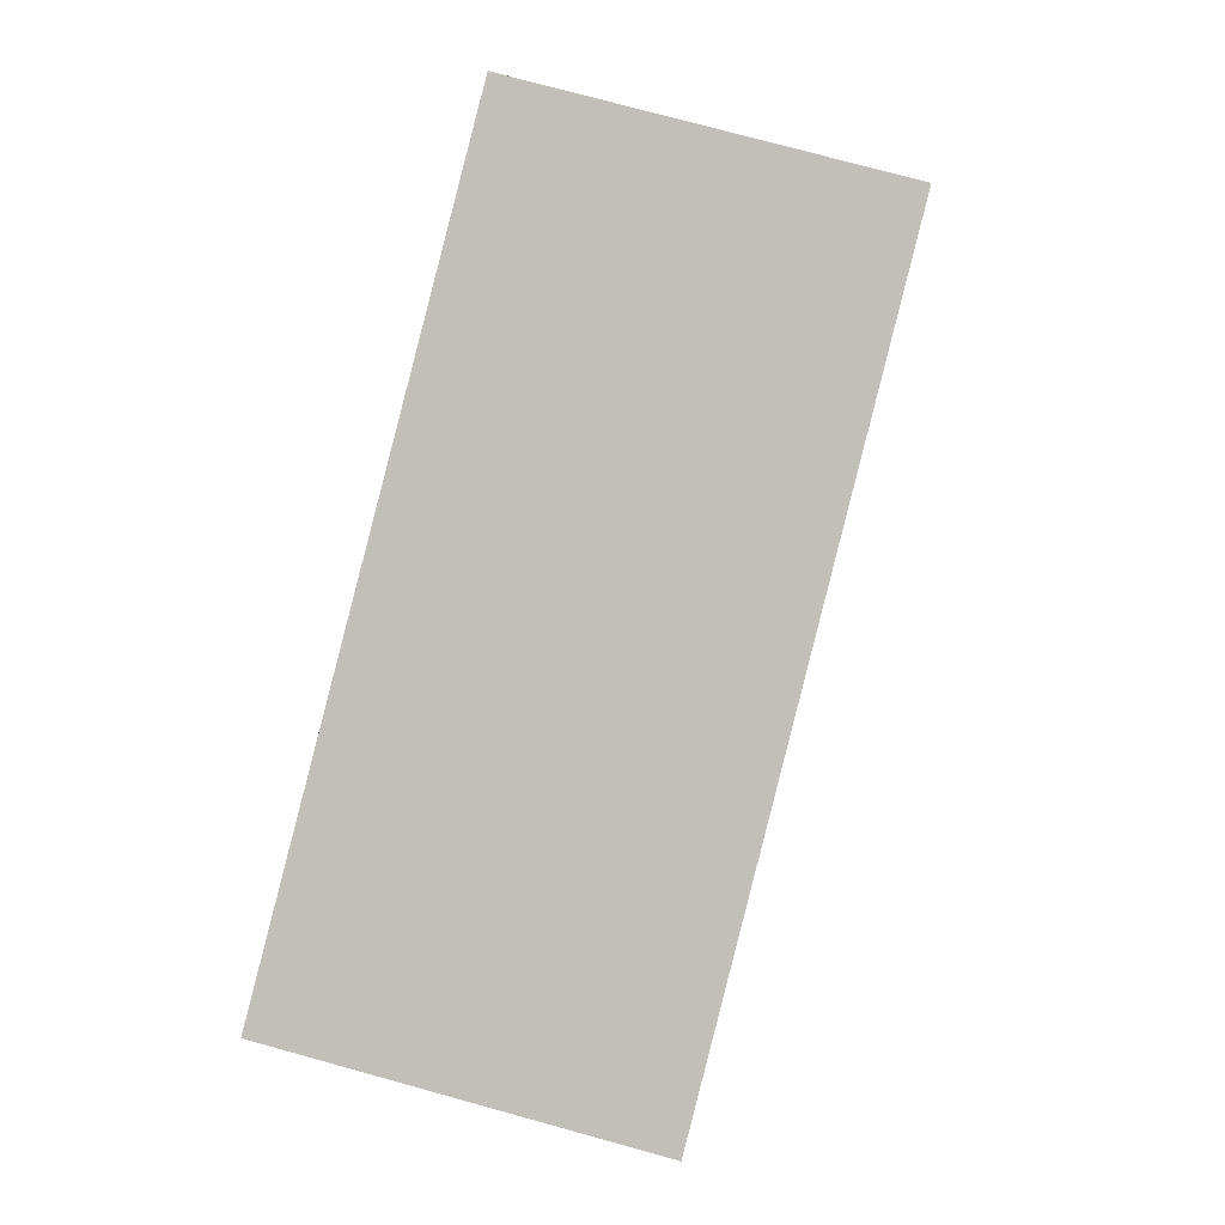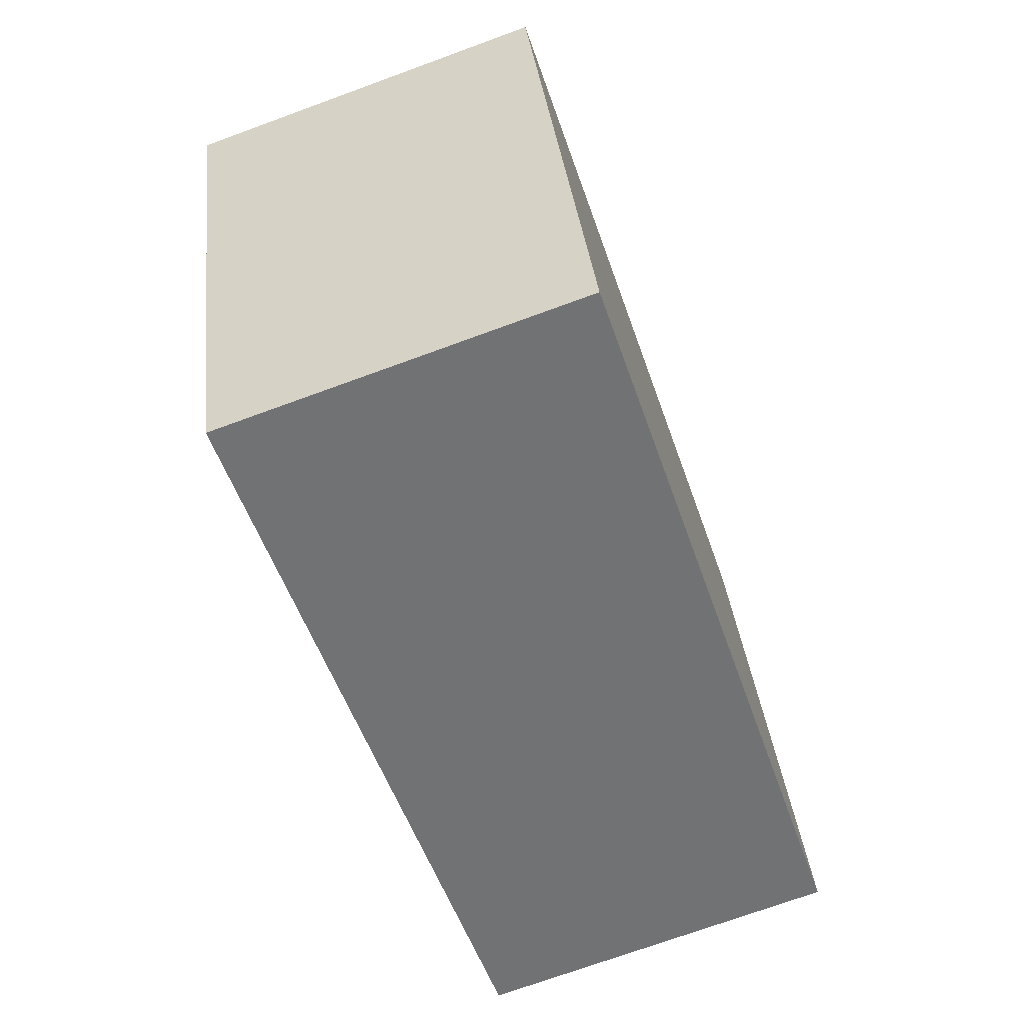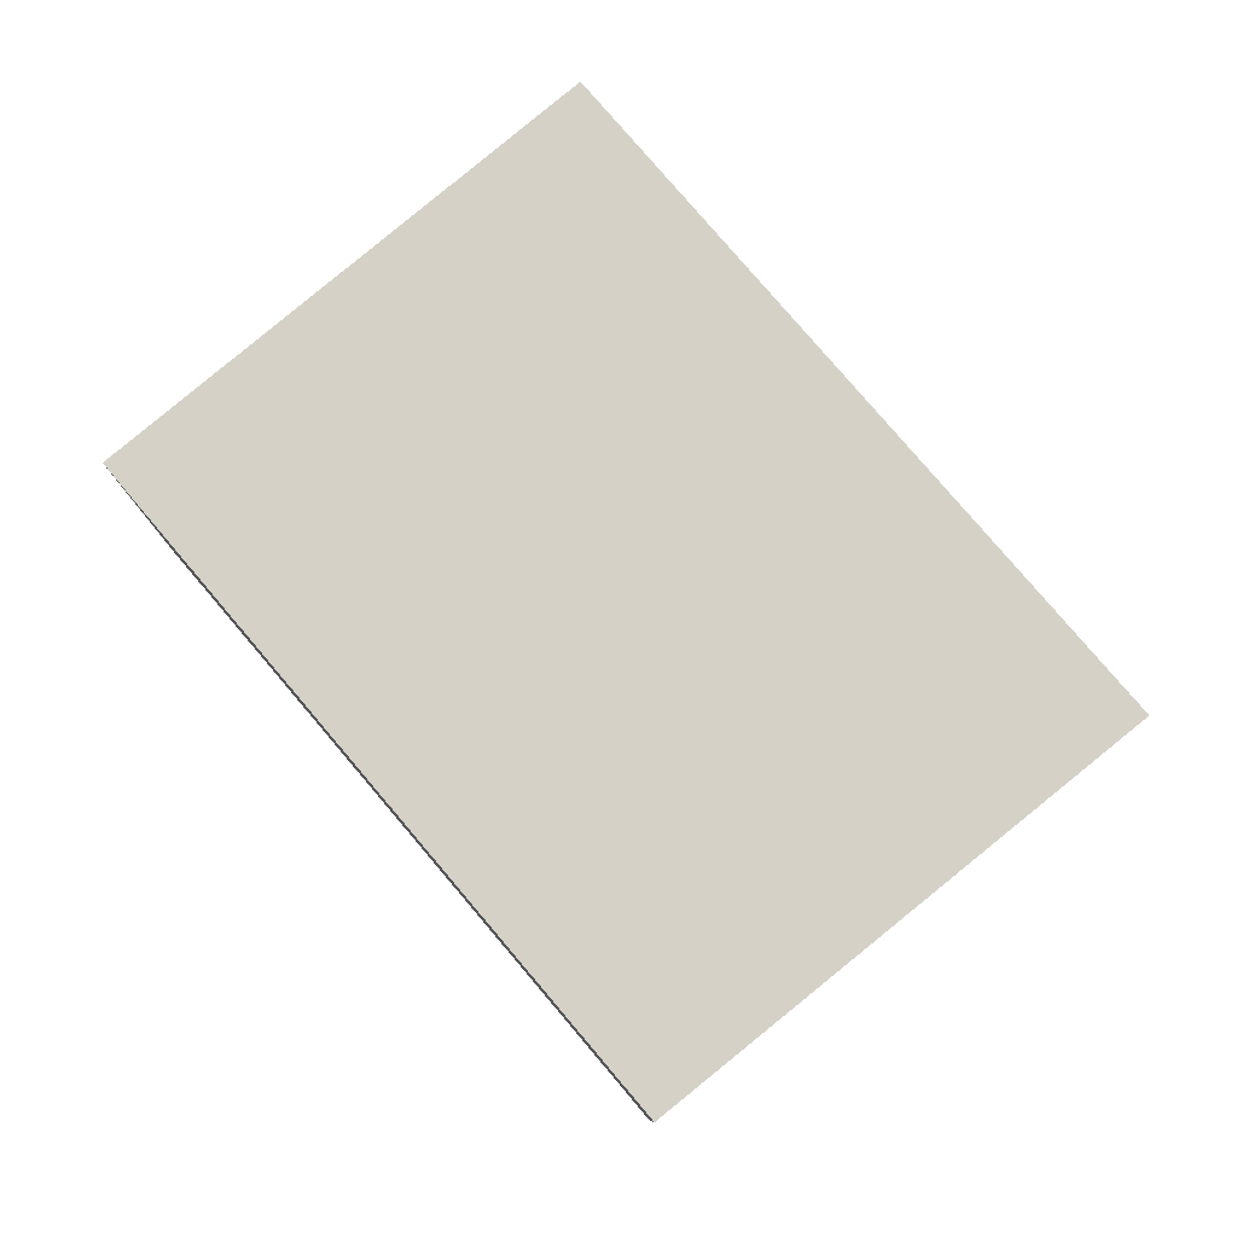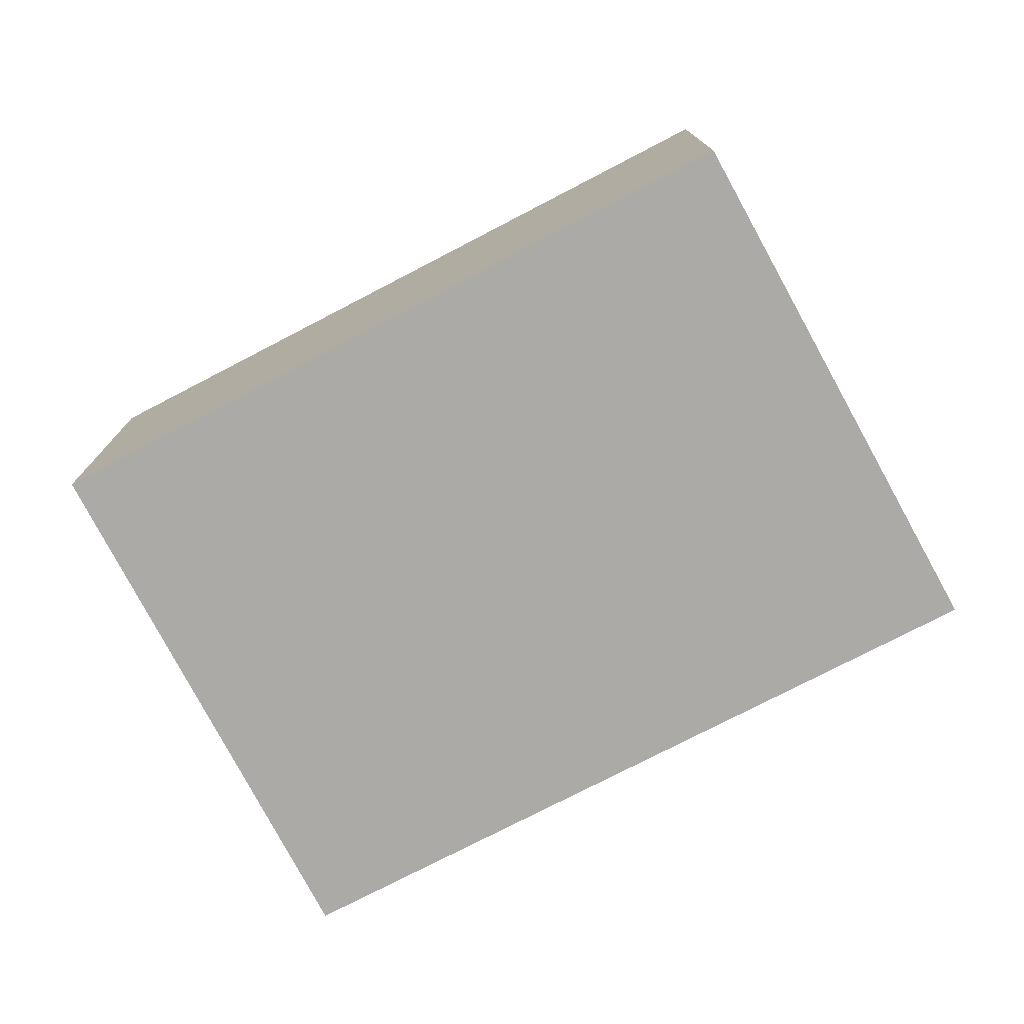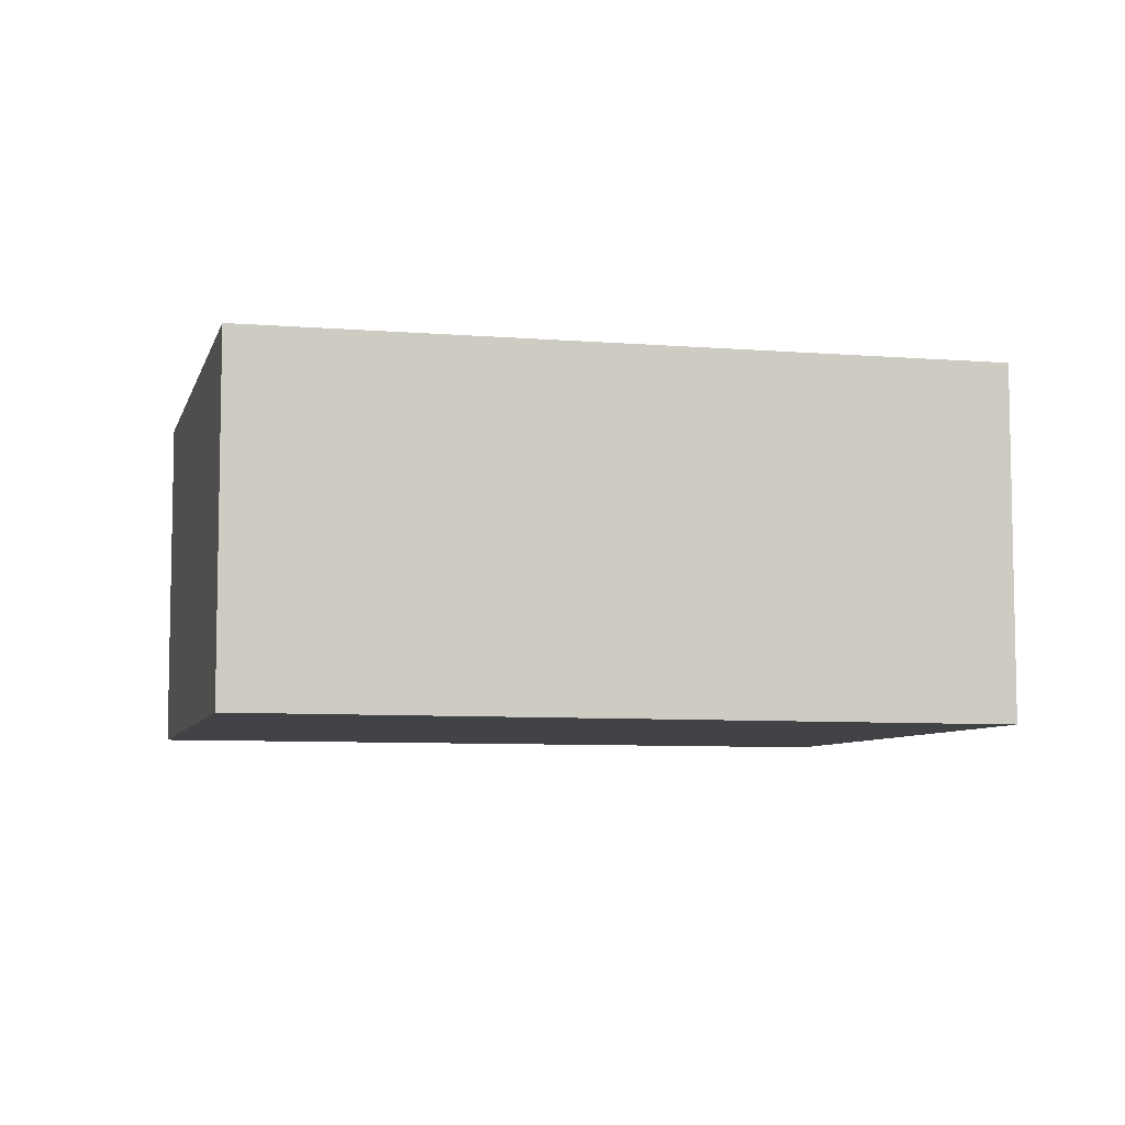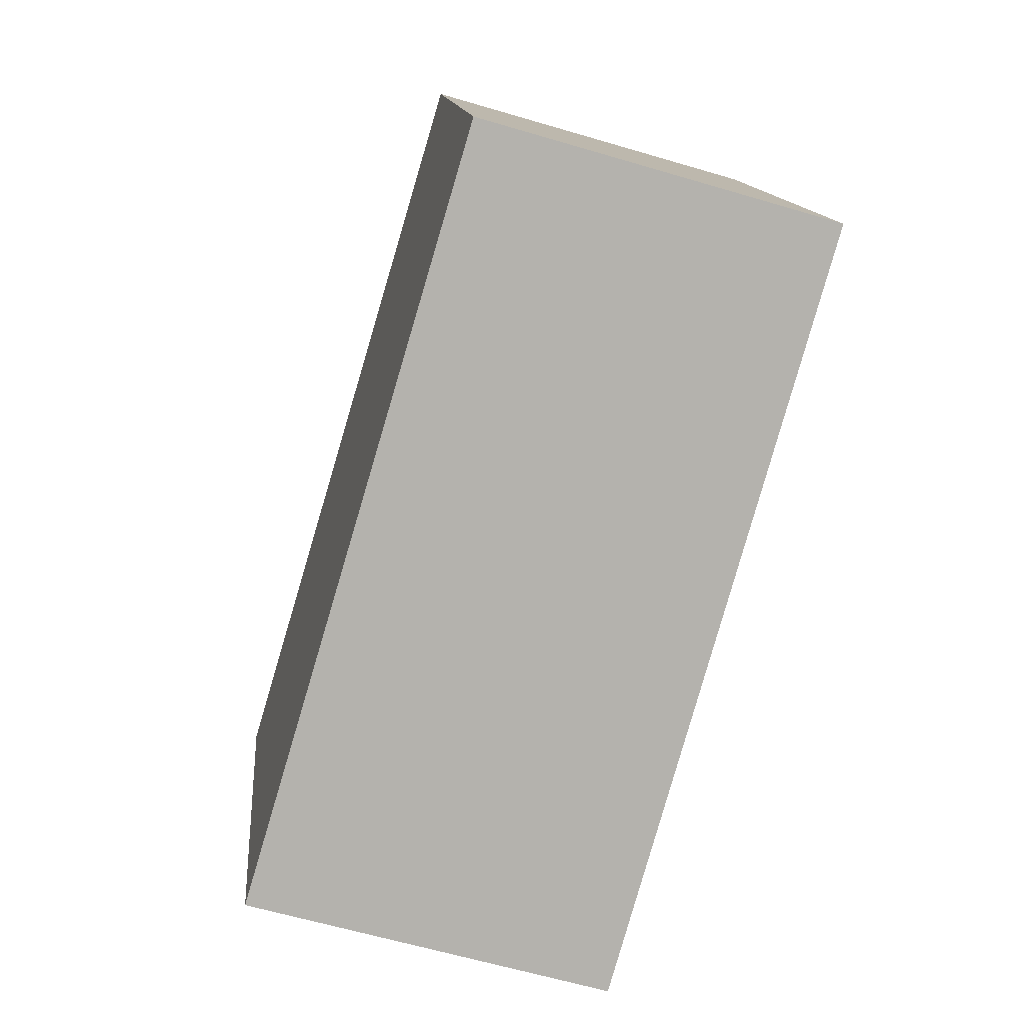
<metadata>
{"format":"obj","ext":"obj","renderer":"f3d","projection":"perspective","resolution":1024,"background":"white","views":[{"elev":75.0,"azim":105.4,"up":"+Z"},{"elev":-72.1,"azim":110.1,"up":"+Z"},{"elev":78.9,"azim":-112.3,"up":"+Y"},{"elev":-76.0,"azim":-134.4,"up":"+Y"},{"elev":-7.0,"azim":2.5,"up":"+Y"},{"elev":-61.8,"azim":-106.8,"up":"+Z"}]}
</metadata>
<code>
v  1.403 3.081 4.734
v  0 0 0
v  1.403 -2.899e-16 4.734
v  0 3.081 1.887e-16
v  6.364 3.149 -2.08
v  7.897 -1.599e-16 2.612
v  6.364 1.274e-16 -2.08
v  7.897 3.15 2.612
g defaultobject
f 1 2 3
f 2 1 4
f 5 6 7
f 6 5 8
f 8 4 1
f 4 8 5
f 2 6 3
f 6 2 7
f 8 3 6
f 3 8 1
f 4 7 2
f 7 4 5

</code>
